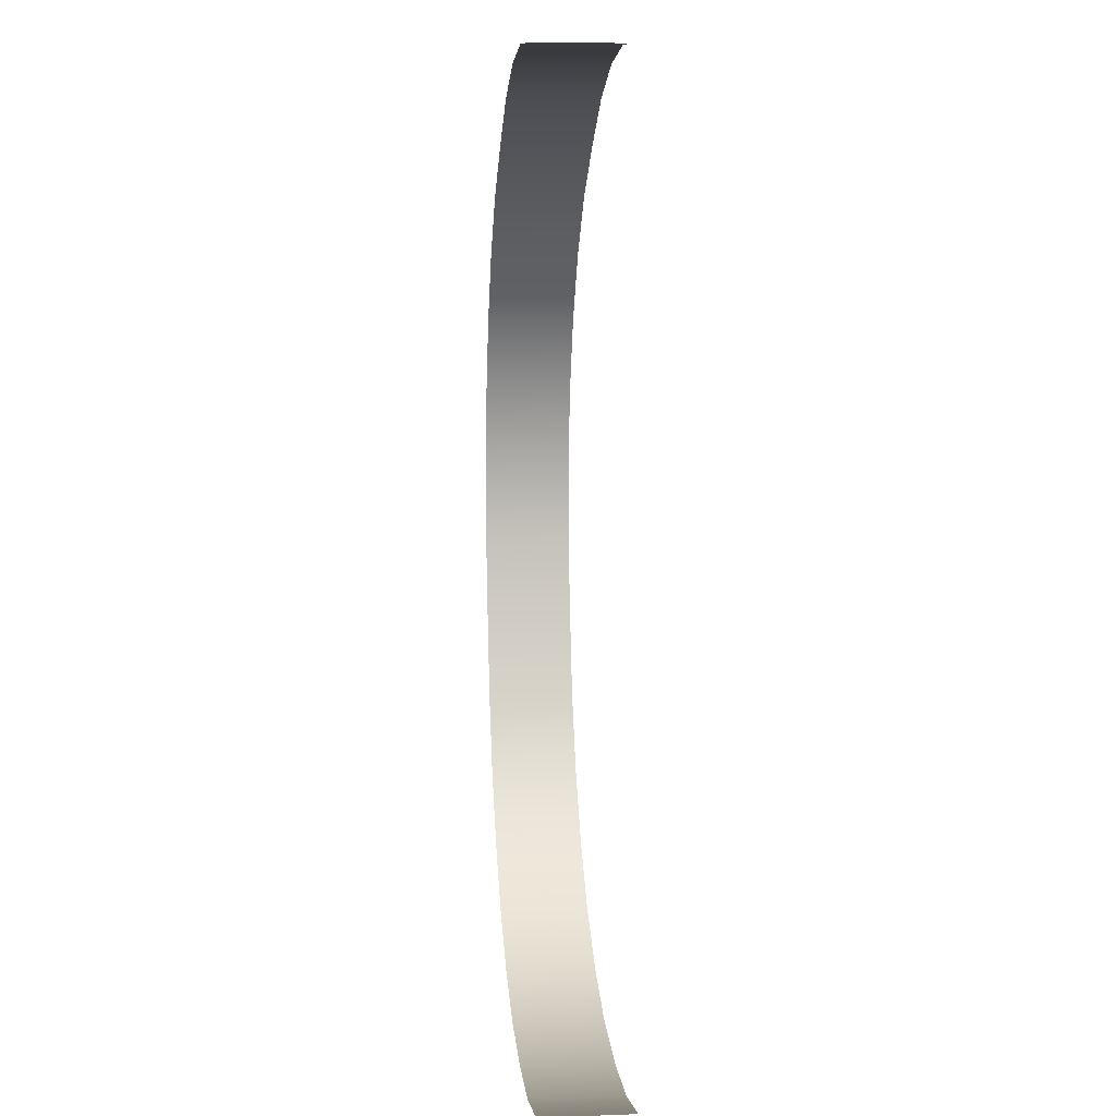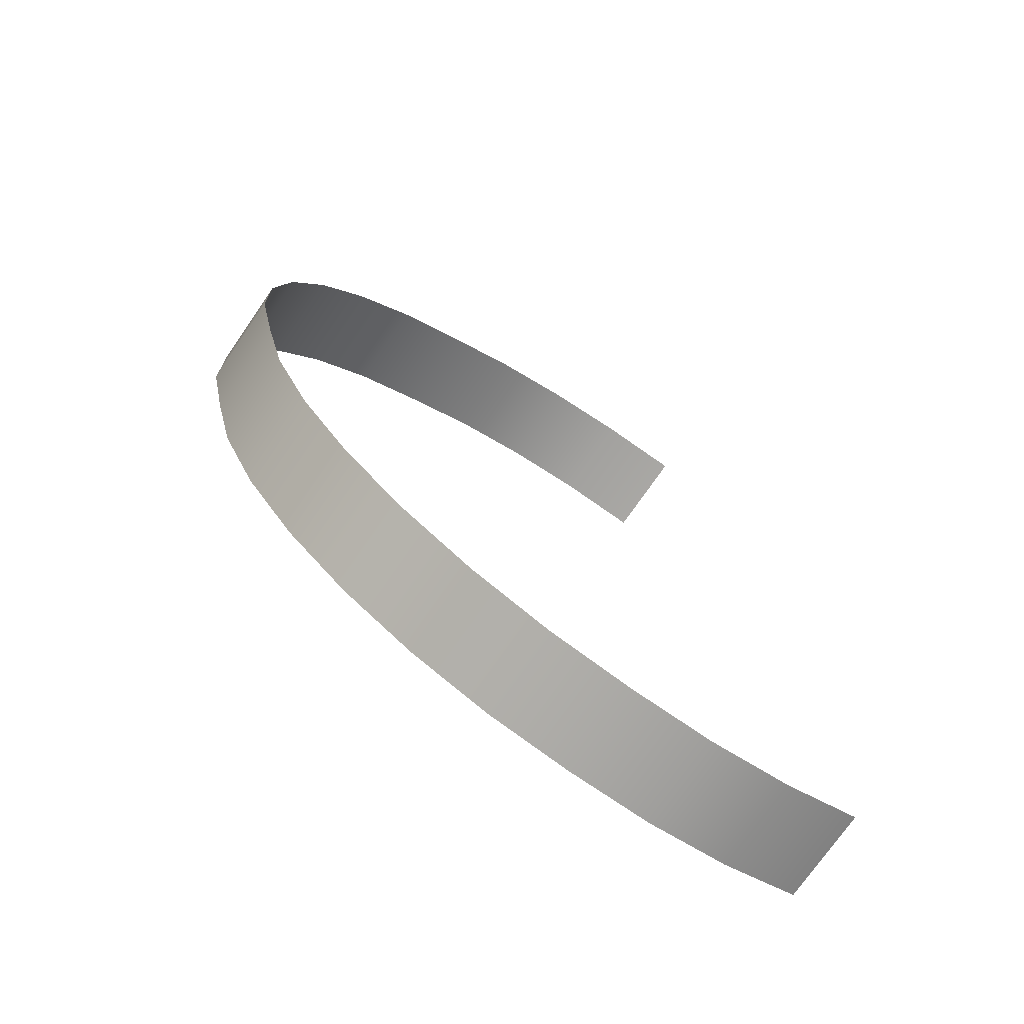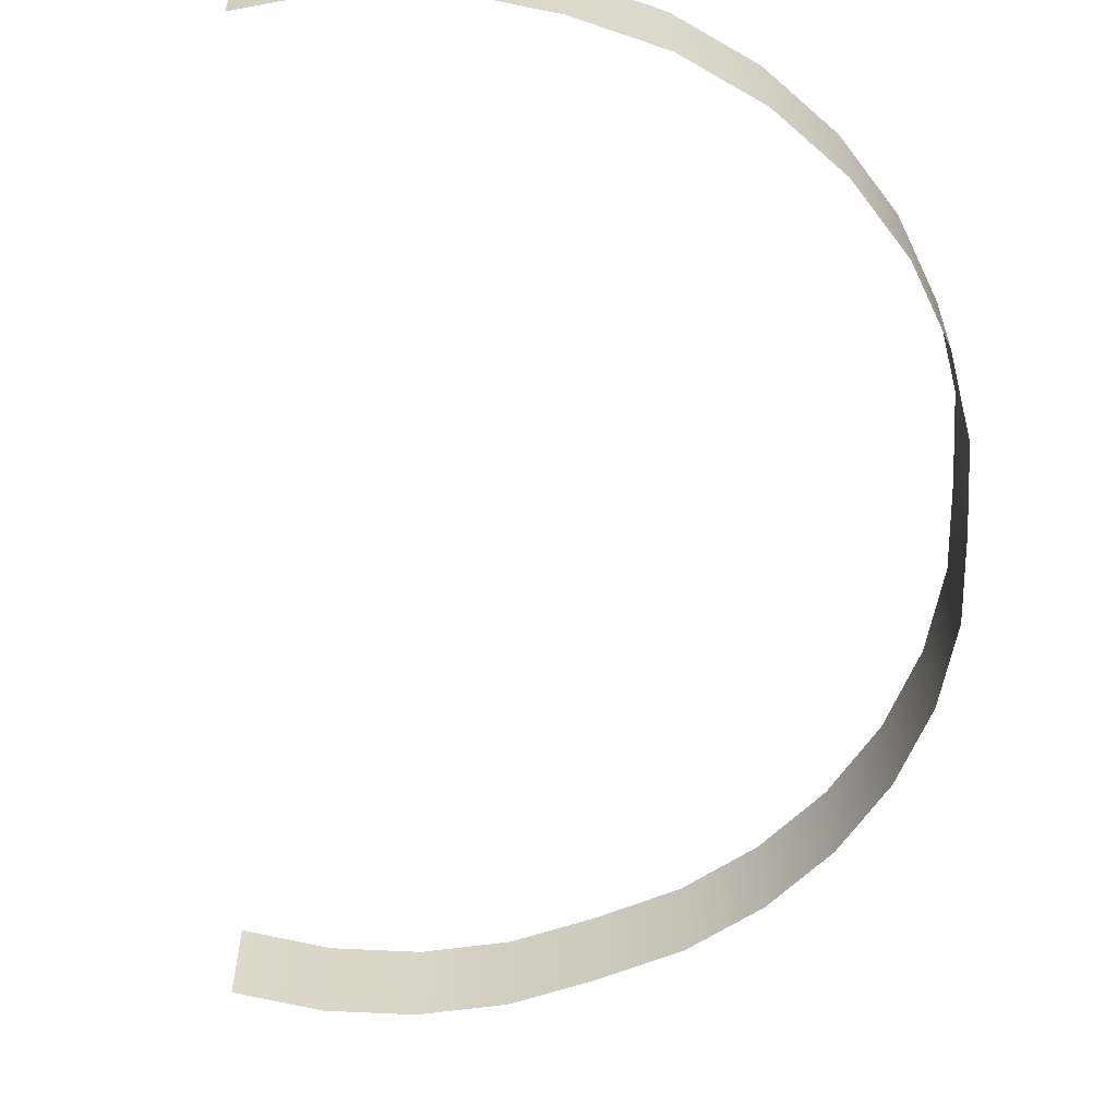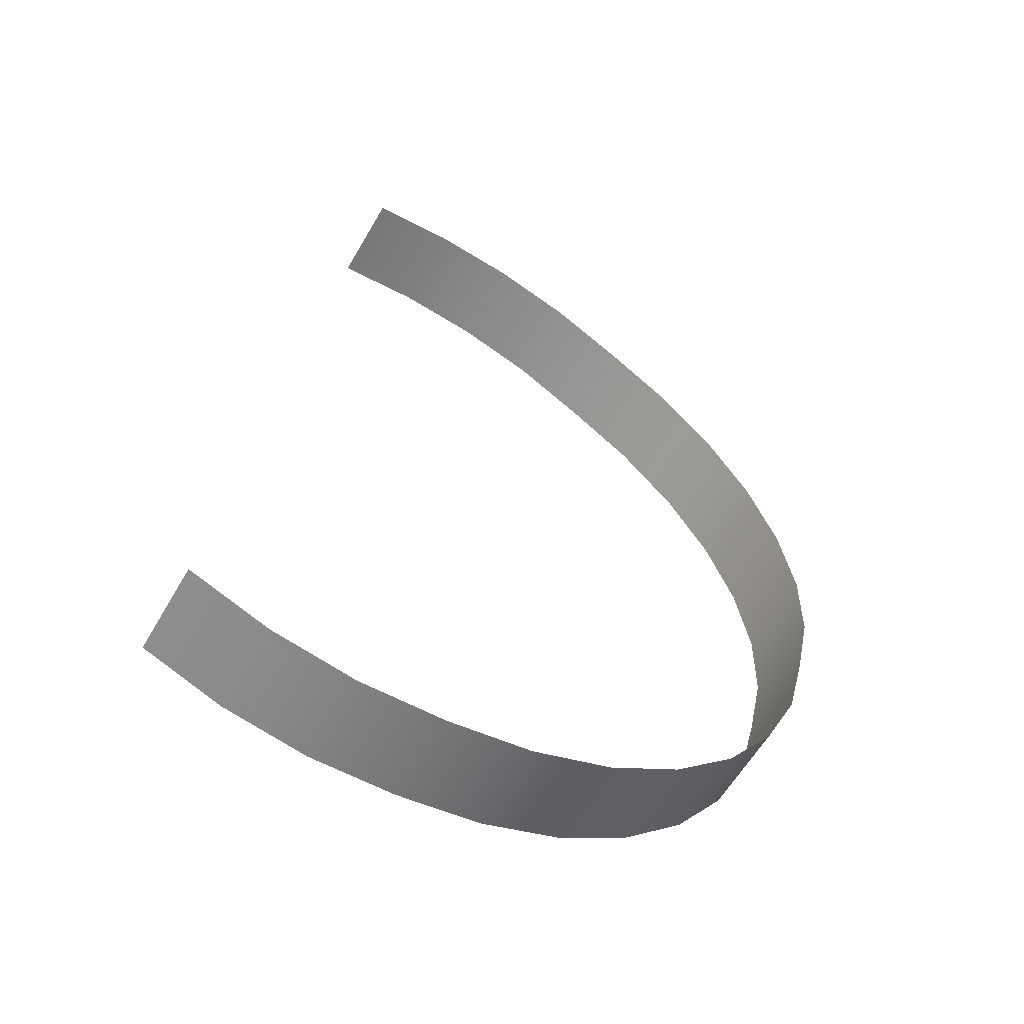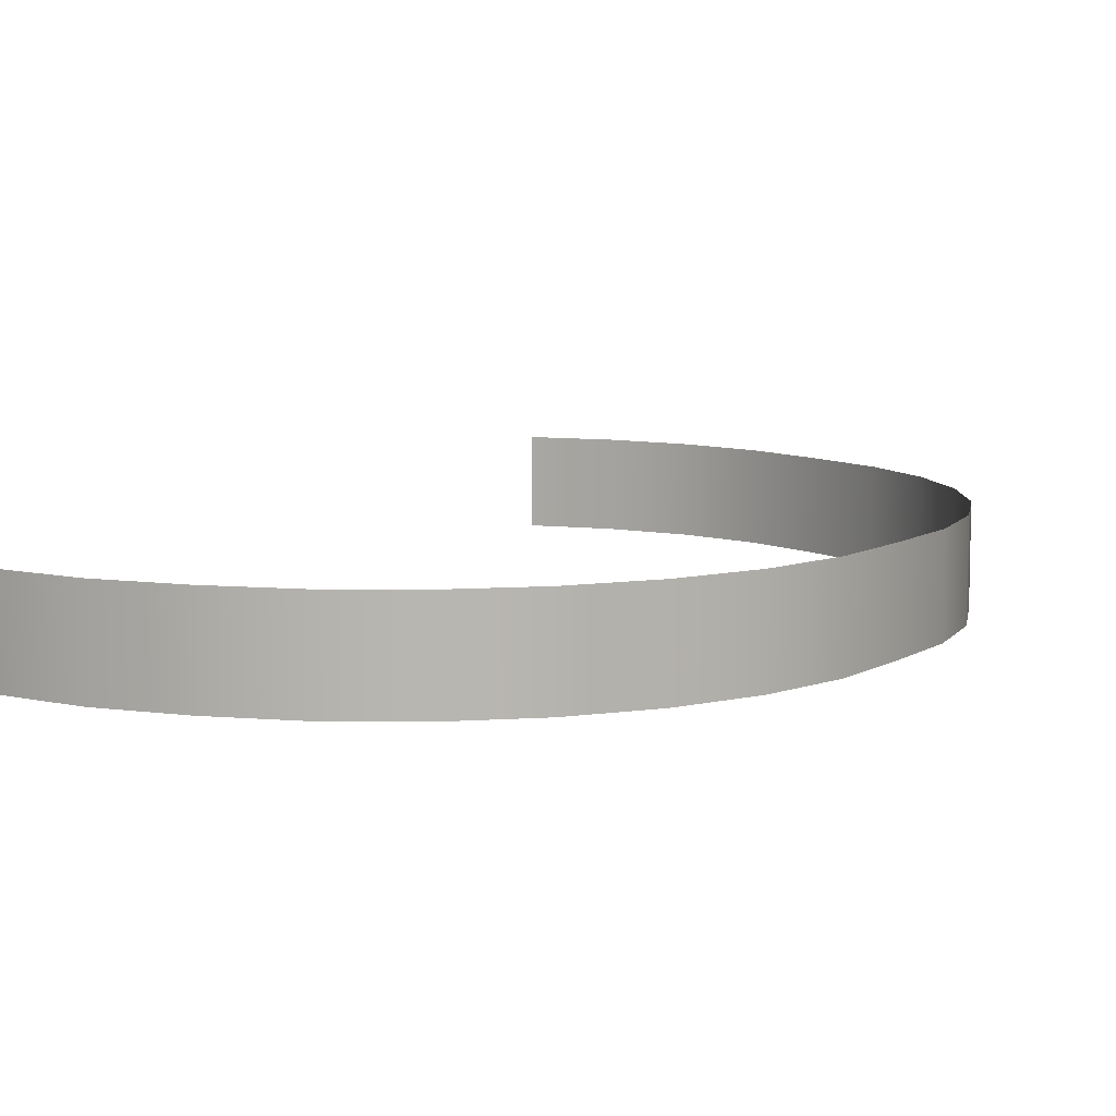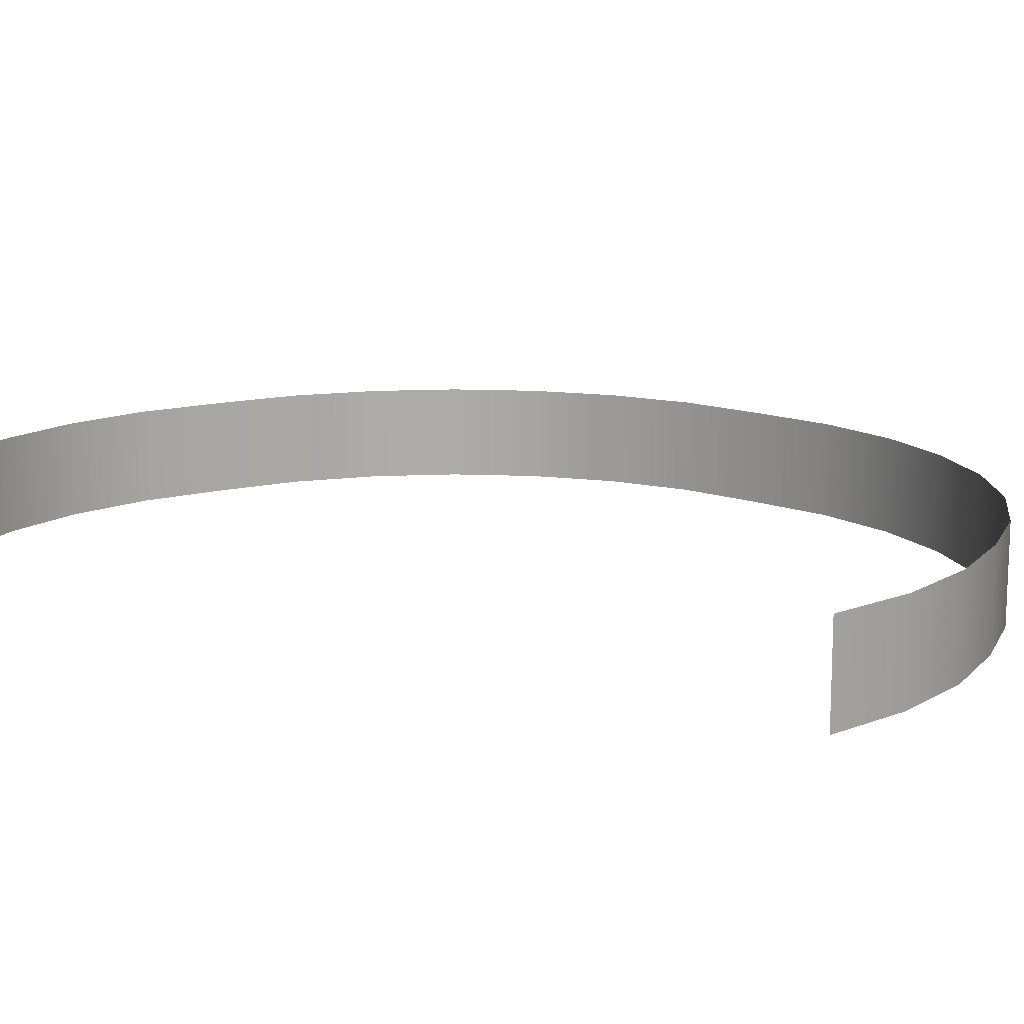
<metadata>
{"format":"obj","ext":"obj","renderer":"f3d","projection":"perspective","resolution":1024,"background":"white","views":[{"elev":8.5,"azim":84.2,"up":"+Z"},{"elev":-73.5,"azim":-34.6,"up":"+Z"},{"elev":-60.4,"azim":168.7,"up":"+Y"},{"elev":-58.7,"azim":150.3,"up":"+Z"},{"elev":8.8,"azim":-159.5,"up":"+Y"},{"elev":13.7,"azim":117.1,"up":"+Y"}]}
</metadata>
<code>
g Castle_Back_mountains_3
v 233.8 62.04 -261.6
v 233.8 -1.021e-06 -261.6
v 176.9 -2.663e-07 -253.6
v 176.9 62.04 -253.6
v 122.8 -7.012e-07 -234.6
v 122.8 62.04 -234.6
v 73.48 -1.088e-06 -205.5
v 73.48 62.04 -205.5
v 30.81 -1.413e-06 -167.4
v 30.81 62.04 -167.4
v 291.1 62.04 -262.2
v 291.1 -1.765e-06 -262.2
v 347.4 62.04 -251.5
v 347.4 1.153e-06 -251.5
v 400.6 62.04 -230.1
v 400.6 4.054e-06 -230.1
v 30.81 62.04 -167.4
v 30.81 -1.413e-06 -167.4
v -3.55 -1.662e-06 -121.6
v -3.55 62.04 -121.6
v -28.28 -1.827e-06 -70.04
v -28.28 62.04 -70.04
v -42.43 6.645e-06 -14.62
v -42.43 62.04 -14.62
v -54.3 1.269e-05 41.52
v -54.3 62.04 41.52
v -55.01 1.762e-05 98.85
v -55.01 62.04 98.85
v -44.53 1.775e-05 155.2
v -44.53 62.04 155.2
v -23.27 1.309e-05 208.3
v -23.27 62.04 208.3
v -23.27 62.04 208.3
v -23.27 1.309e-05 208.3
v 7.968 1.338e-05 256.3
v 7.968 62.04 256.3
v 47.97 1.375e-05 297.1
v 47.97 62.04 297.1
v 95.21 1.905e-05 329.4
v 95.21 62.04 329.4
v 144.5 2.681e-05 358.7
v 144.5 62.04 358.7
v 198.5 2.483e-05 377.8
v 198.5 62.04 377.8
v 255.2 1.799e-05 385.9
v 255.2 62.04 385.9
v 312.3 2.09e-05 382.8
v 312.3 62.04 382.8
g Castle_Back_mountains_3_0
f 3 2 1
f 4 3 1
f 5 3 4
f 6 5 4
f 7 5 6
f 8 7 6
f 9 7 8
f 10 9 8
f 1 2 11
f 2 12 11
f 11 12 13
f 12 14 13
f 13 14 15
f 14 16 15
f 19 18 17
f 20 19 17
f 21 19 20
f 22 21 20
f 23 21 22
f 24 23 22
f 25 23 24
f 26 25 24
f 27 25 26
f 28 27 26
f 29 27 28
f 30 29 28
f 31 29 30
f 32 31 30
f 35 34 33
f 36 35 33
f 37 35 36
f 38 37 36
f 39 37 38
f 40 39 38
f 41 39 40
f 42 41 40
f 43 41 42
f 44 43 42
f 45 43 44
f 46 45 44
f 47 45 46
f 48 47 46

</code>
